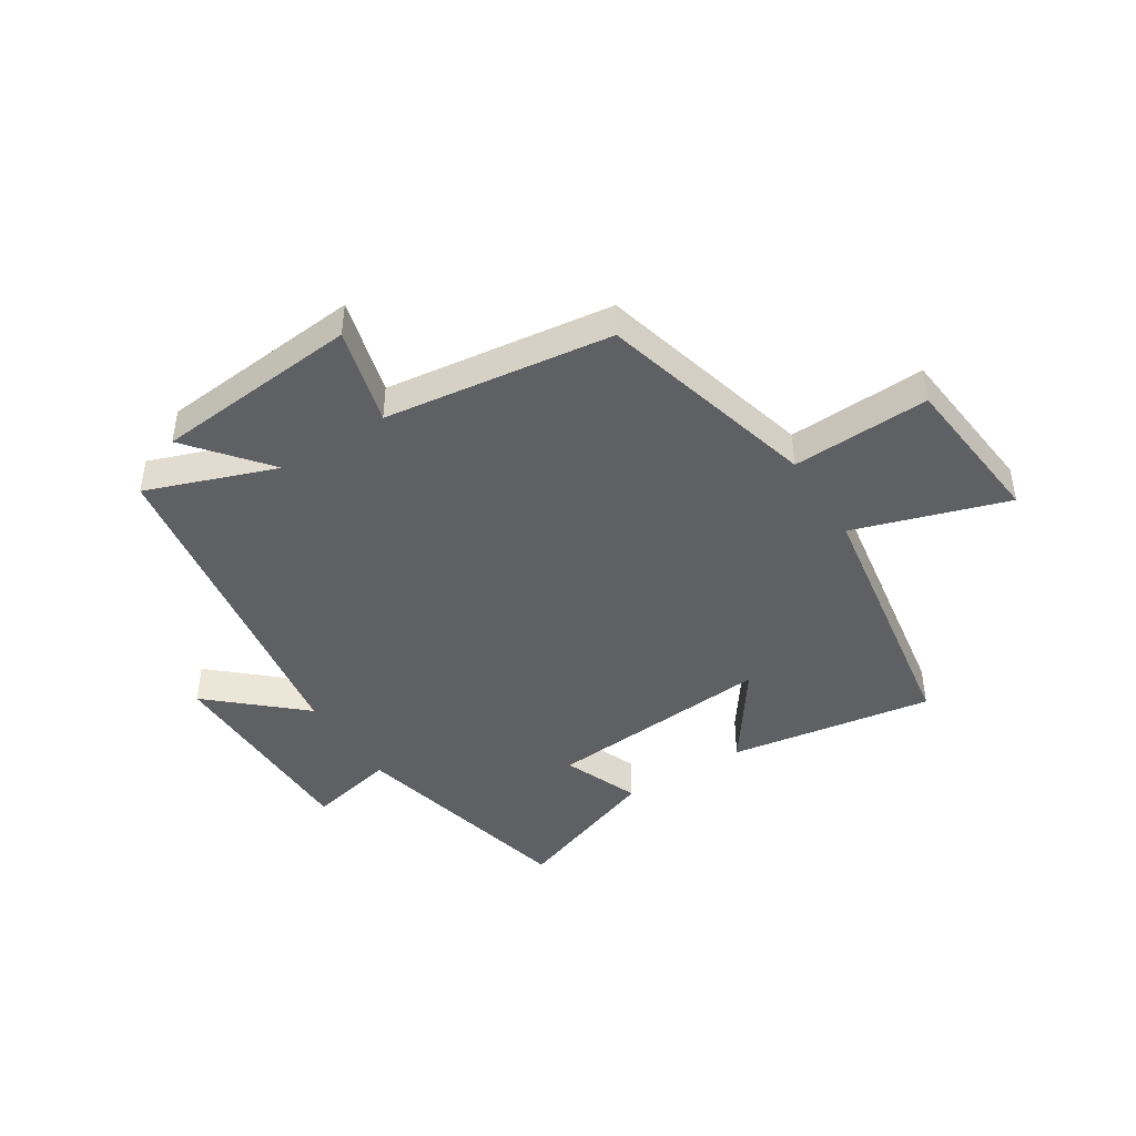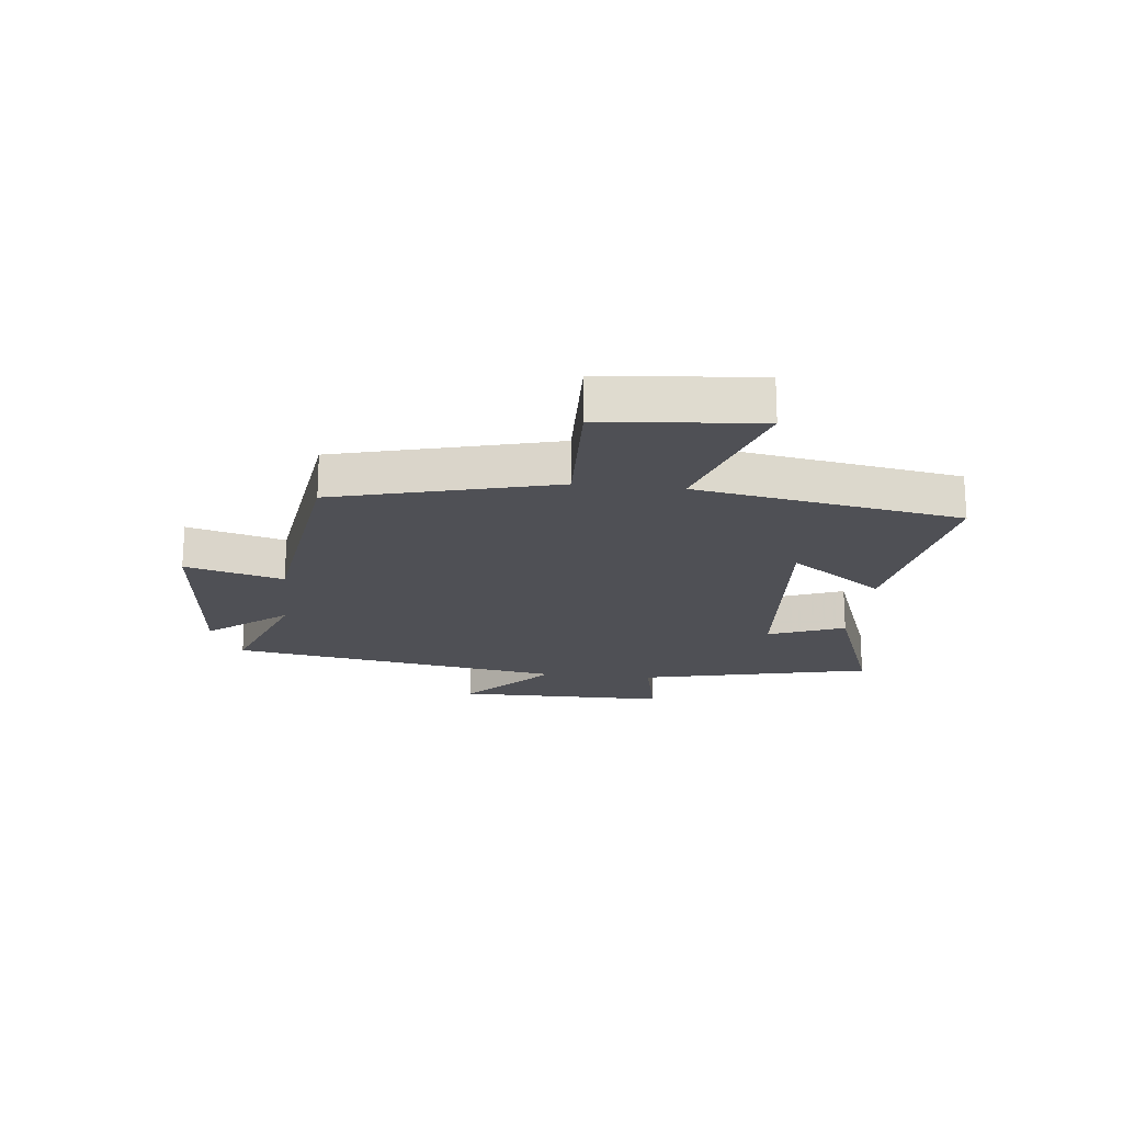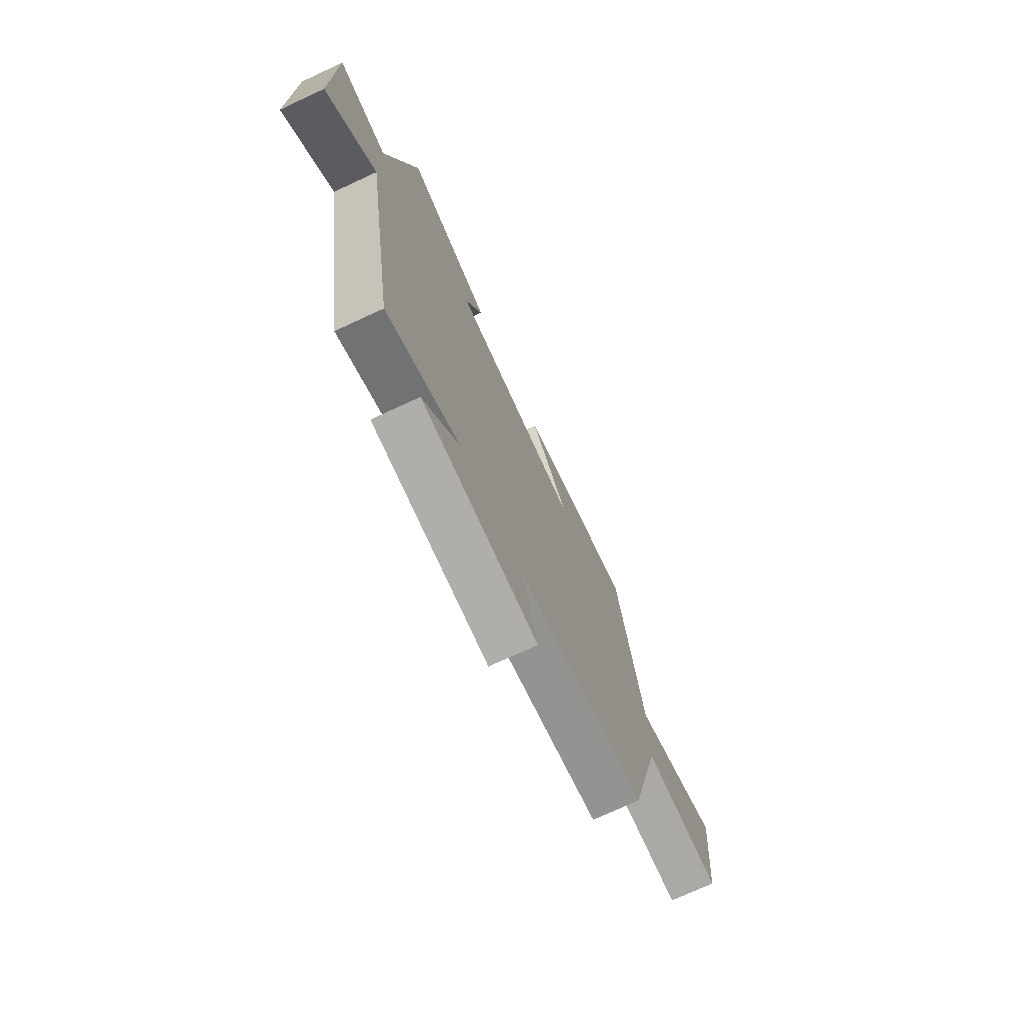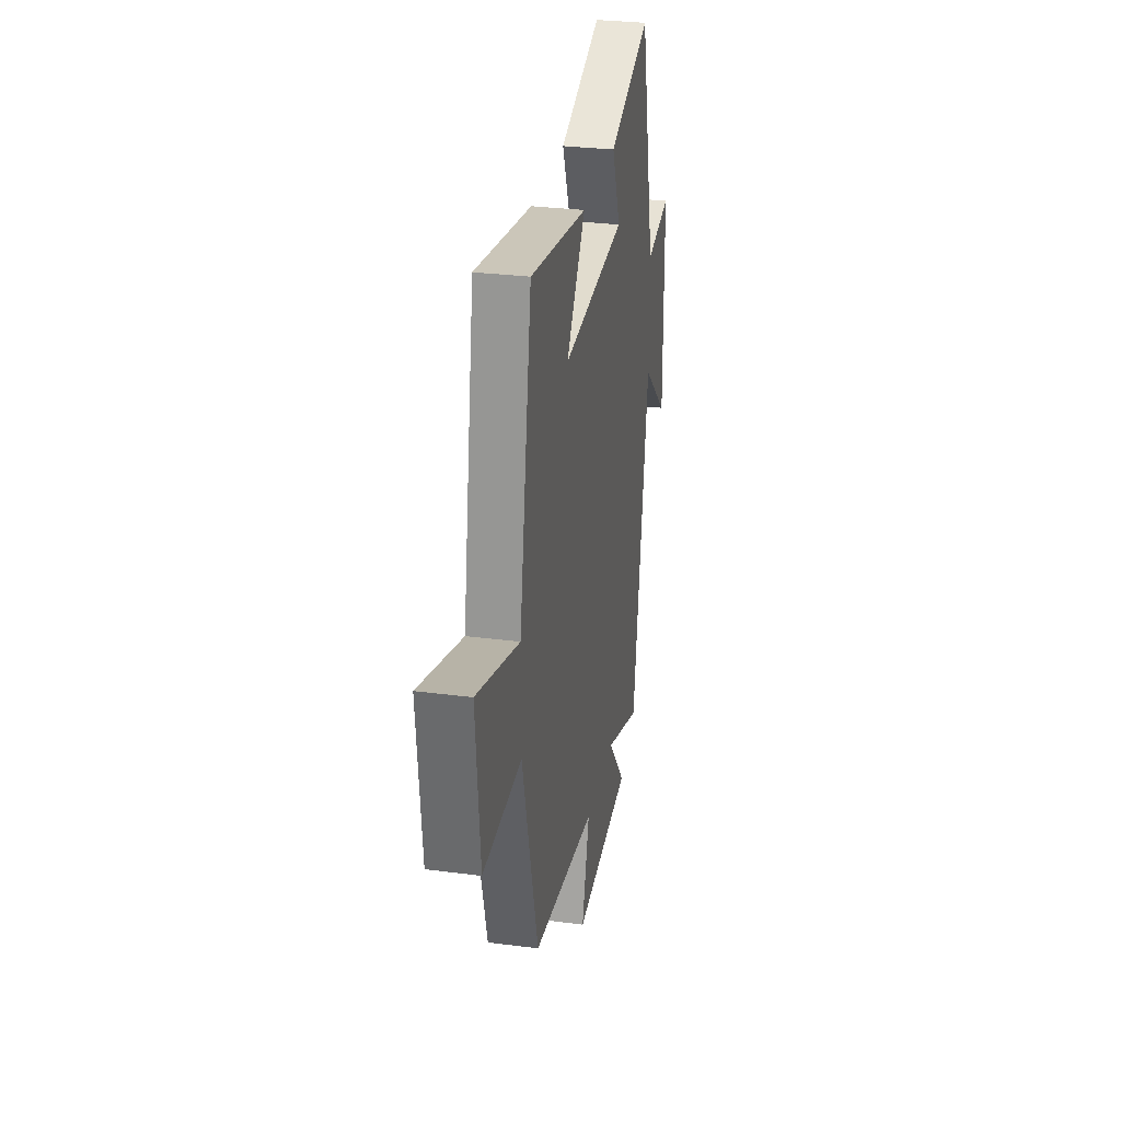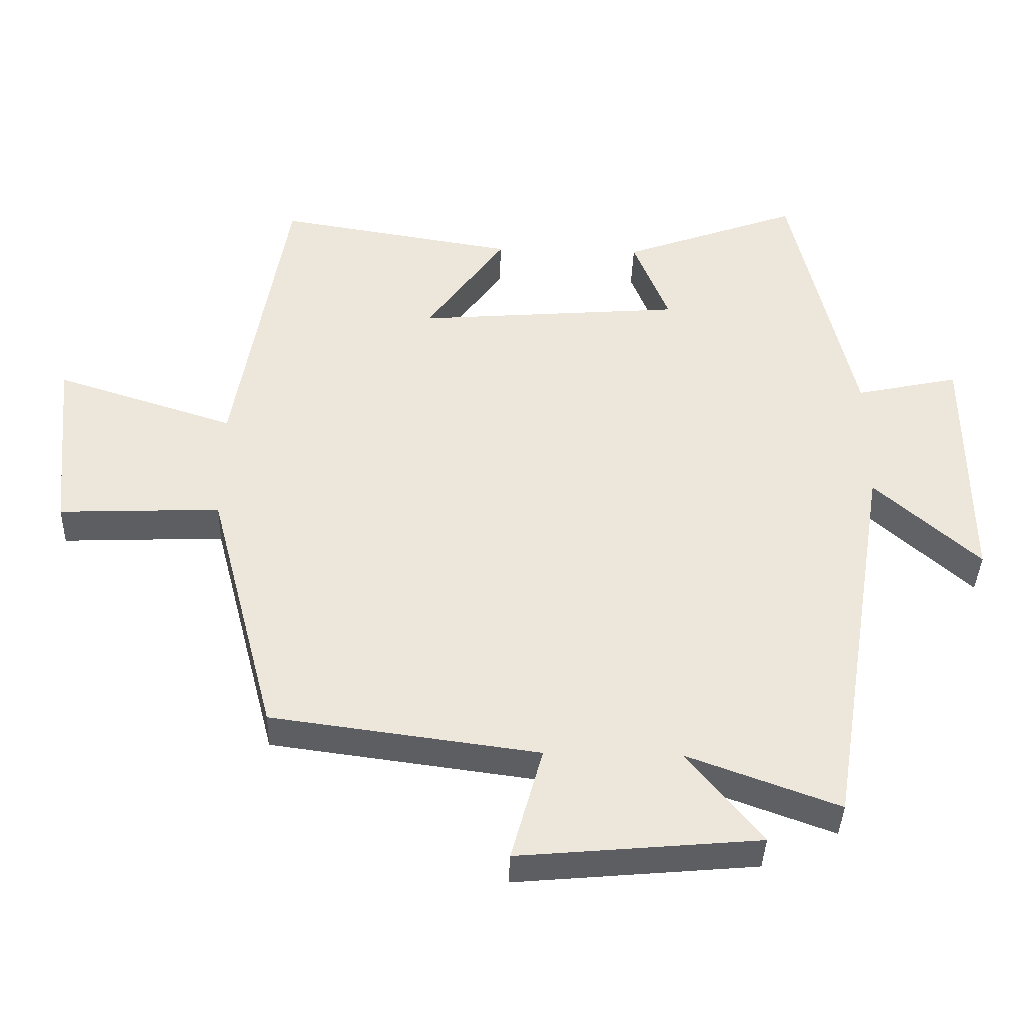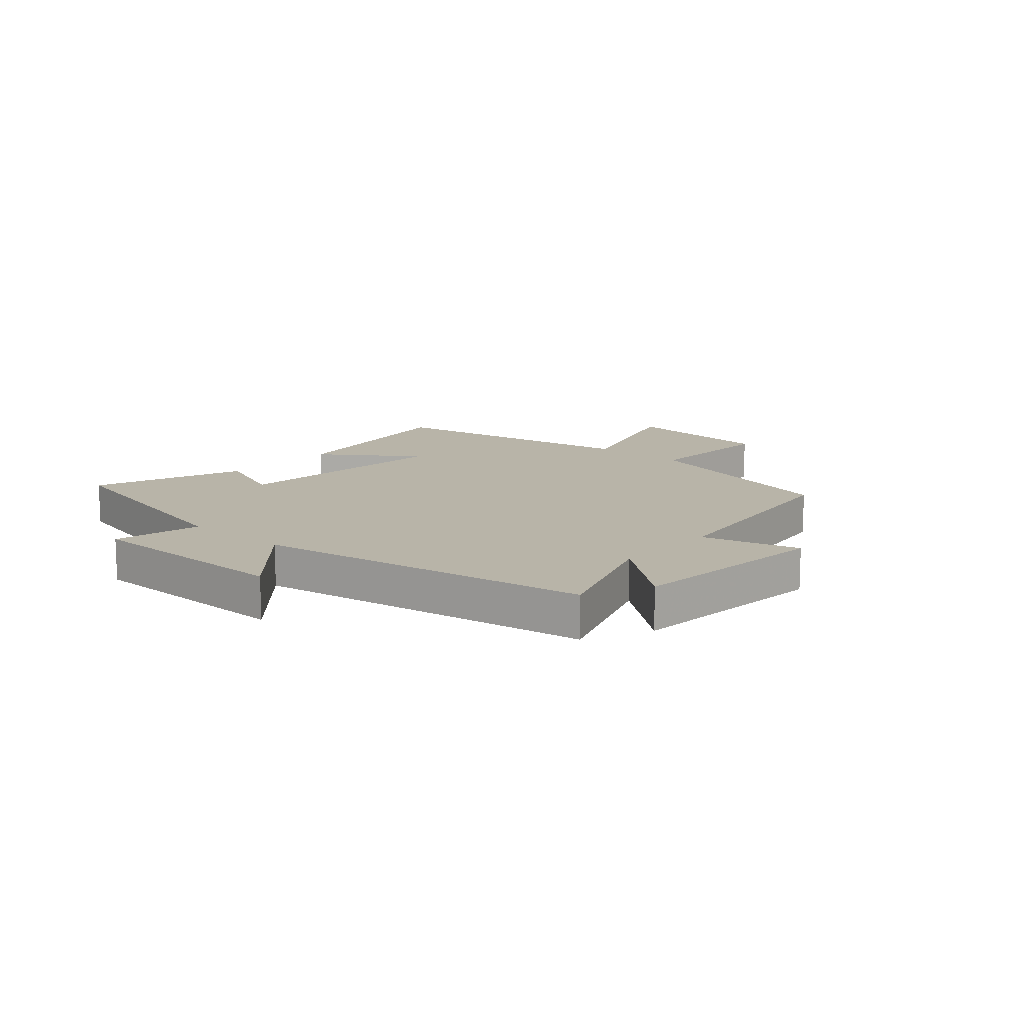
<metadata>
{"format":"obj","ext":"obj","renderer":"f3d","projection":"perspective","resolution":1024,"background":"white","views":[{"elev":-44.1,"azim":-147.5,"up":"+Y"},{"elev":-19.4,"azim":-96.4,"up":"+Y"},{"elev":-73.3,"azim":114.9,"up":"+Z"},{"elev":29.7,"azim":-79.2,"up":"+Z"},{"elev":-39.2,"azim":-1.8,"up":"+Z"},{"elev":13.0,"azim":131.5,"up":"+Y"}]}
</metadata>
<code>
v 0.408 0.07 0.595
v 0.5 0.07 0.194
v 0.651 0.07 0.227
v 0.653 0.07 -0.139
v 0.5 0.07 -0.002
v 0.406 0.07 -0.581
v 0.184 0.07 -0.5
v 0.294 0.07 -0.636
v -0.058 0.07 -0.668
v -0.012 0.07 -0.5
v -0.402 0.07 -0.448
v -0.5 0.07 -0.072
v -0.736 0.07 -0.082
v -0.762 0.07 0.186
v -0.5 0.07 0.102
v -0.424 0.07 0.556
v -0.074 0.07 0.5
v -0.19 0.07 0.337
v 0.2 0.07 0.369
v 0.148 0.07 0.5
v 0.408 0 0.595
v 0.5 0 0.194
v 0.651 0 0.227
v 0.653 0 -0.139
v 0.5 0 -0.002
v 0.406 0 -0.581
v 0.184 0 -0.5
v 0.294 0 -0.636
v -0.058 0 -0.668
v -0.012 0 -0.5
v -0.402 0 -0.448
v -0.5 0 -0.072
v -0.736 0 -0.082
v -0.762 0 0.186
v -0.5 0 0.102
v -0.424 0 0.556
v -0.074 0 0.5
v -0.19 0 0.337
v 0.2 0 0.369
v 0.148 0 0.5
f 19 20 1 2
f 18 19 2
f 15 16 17 18
f 15 18 2
f 12 13 14 15
f 12 15 2
f 11 12 2
f 10 11 2
f 7 8 9 10
f 7 10 2
f 5 6 7 2
f 2 3 4 5
f 22 21 40 39
f 22 39 38
f 38 37 36 35
f 22 38 35
f 35 34 33 32
f 22 35 32
f 22 32 31
f 22 31 30
f 30 29 28 27
f 22 30 27
f 22 27 26 25
f 25 24 23 22
f 1 21 22 2
f 2 22 23 3
f 3 23 24 4
f 4 24 25 5
f 5 25 26 6
f 6 26 27 7
f 7 27 28 8
f 8 28 29 9
f 9 29 30 10
f 10 30 31 11
f 11 31 32 12
f 12 32 33 13
f 13 33 34 14
f 14 34 35 15
f 15 35 36 16
f 16 36 37 17
f 17 37 38 18
f 18 38 39 19
f 19 39 40 20
f 20 40 21 1

</code>
